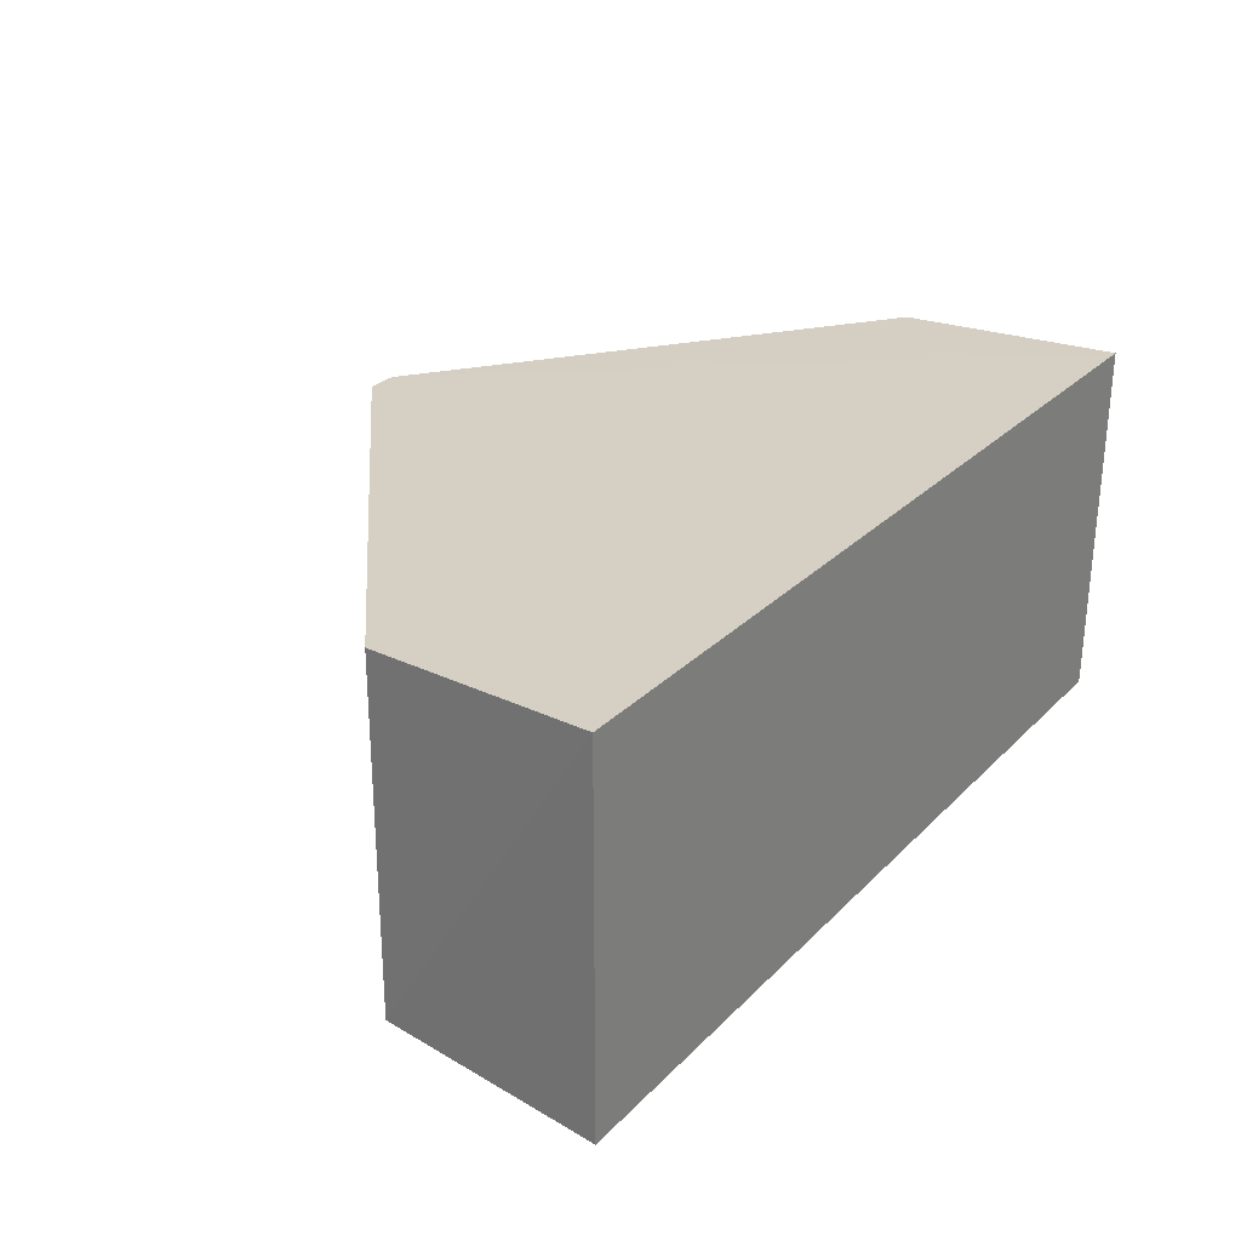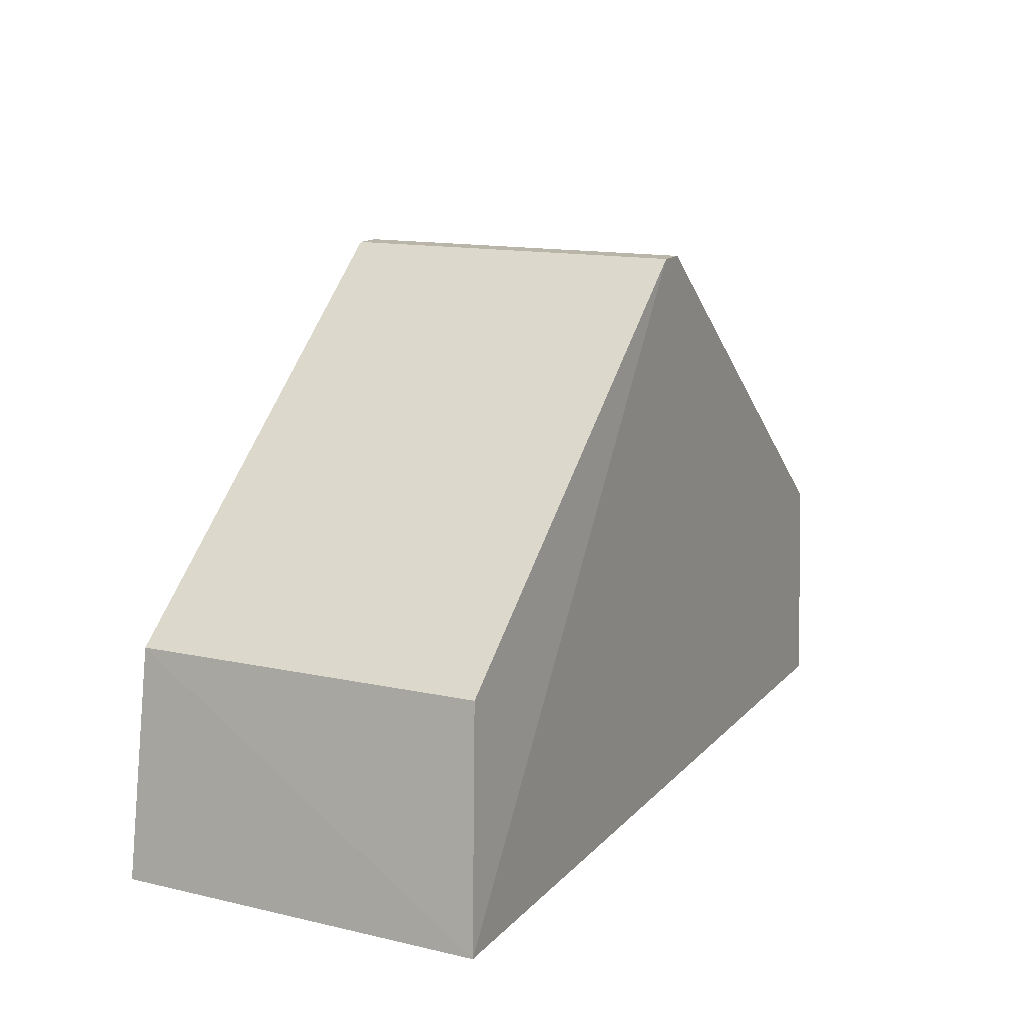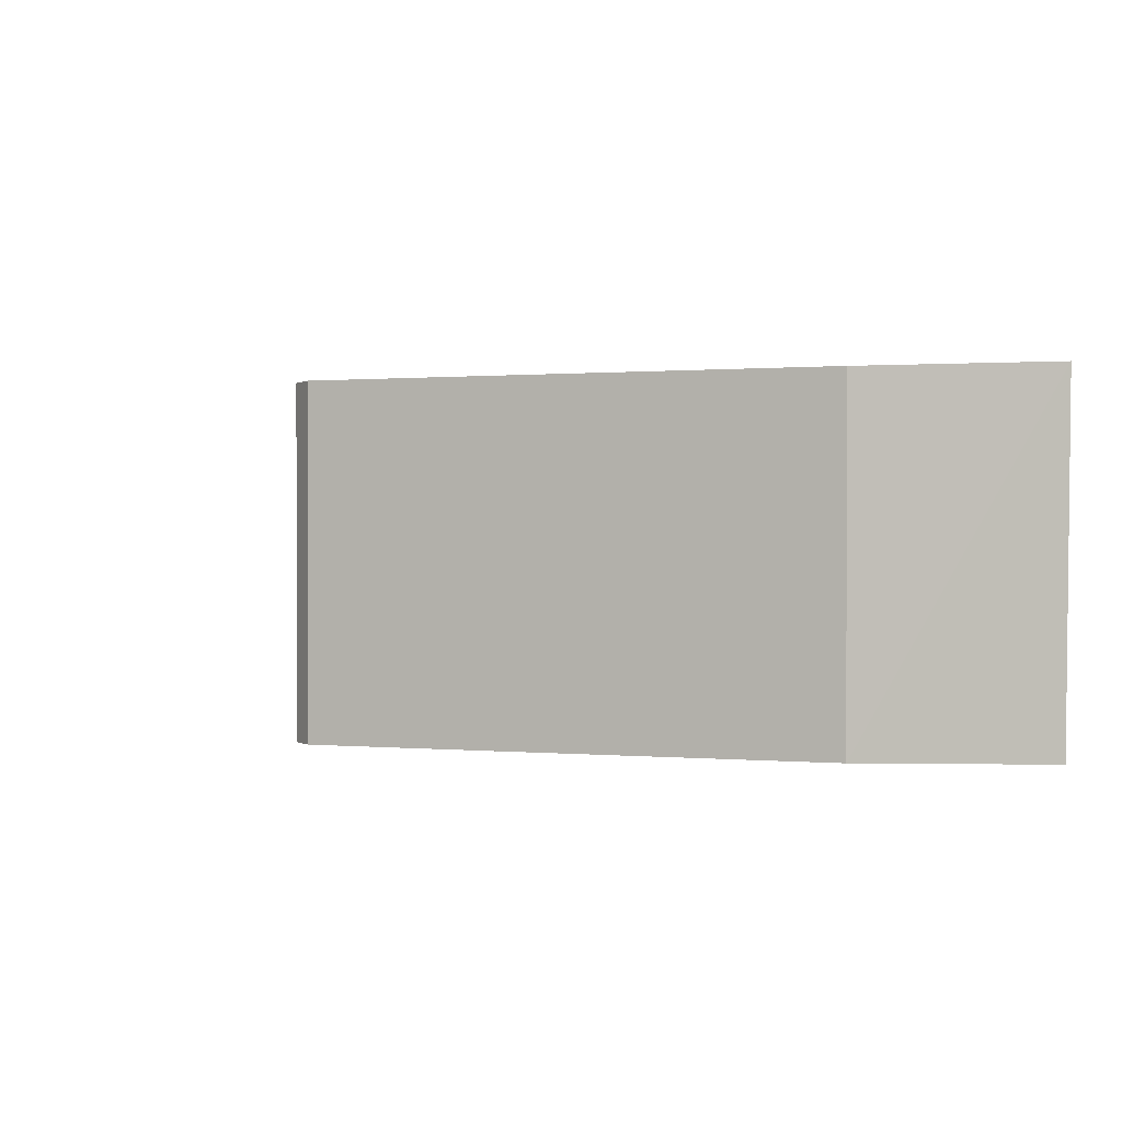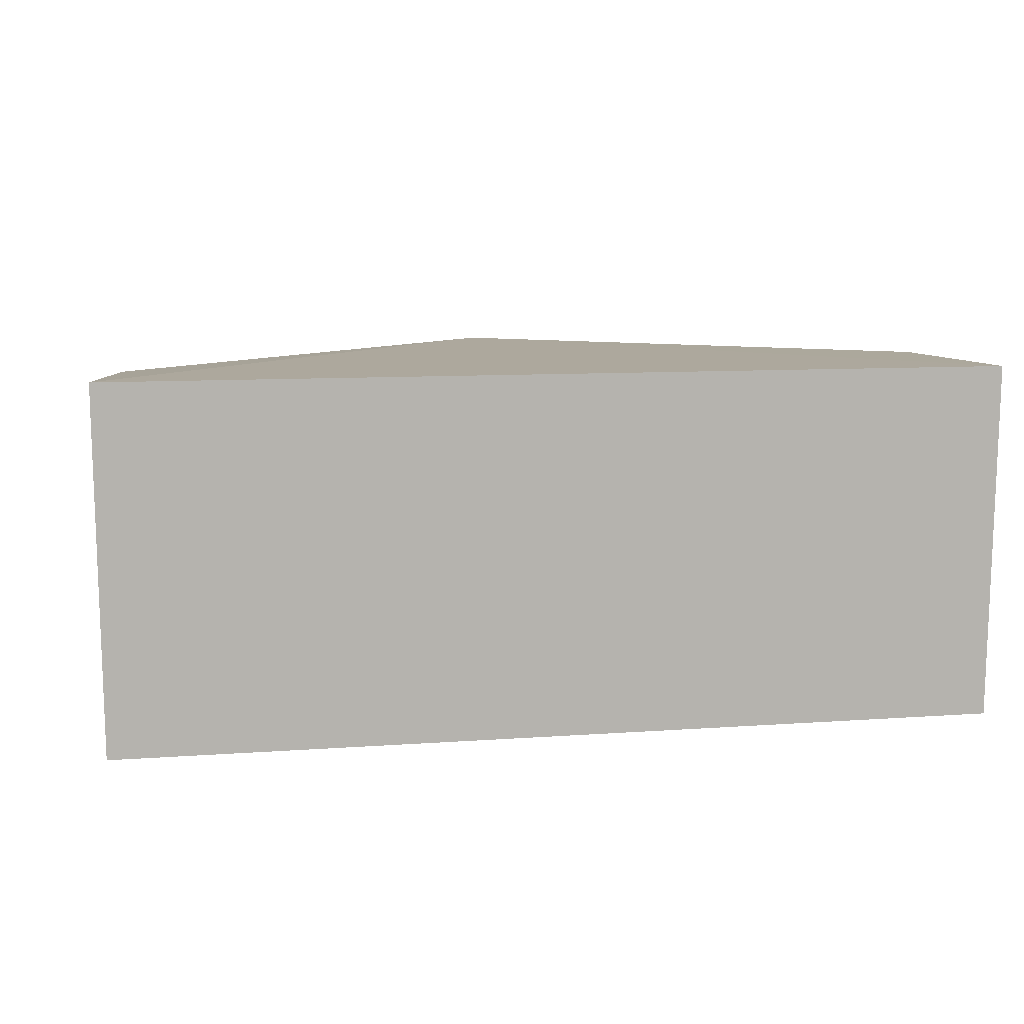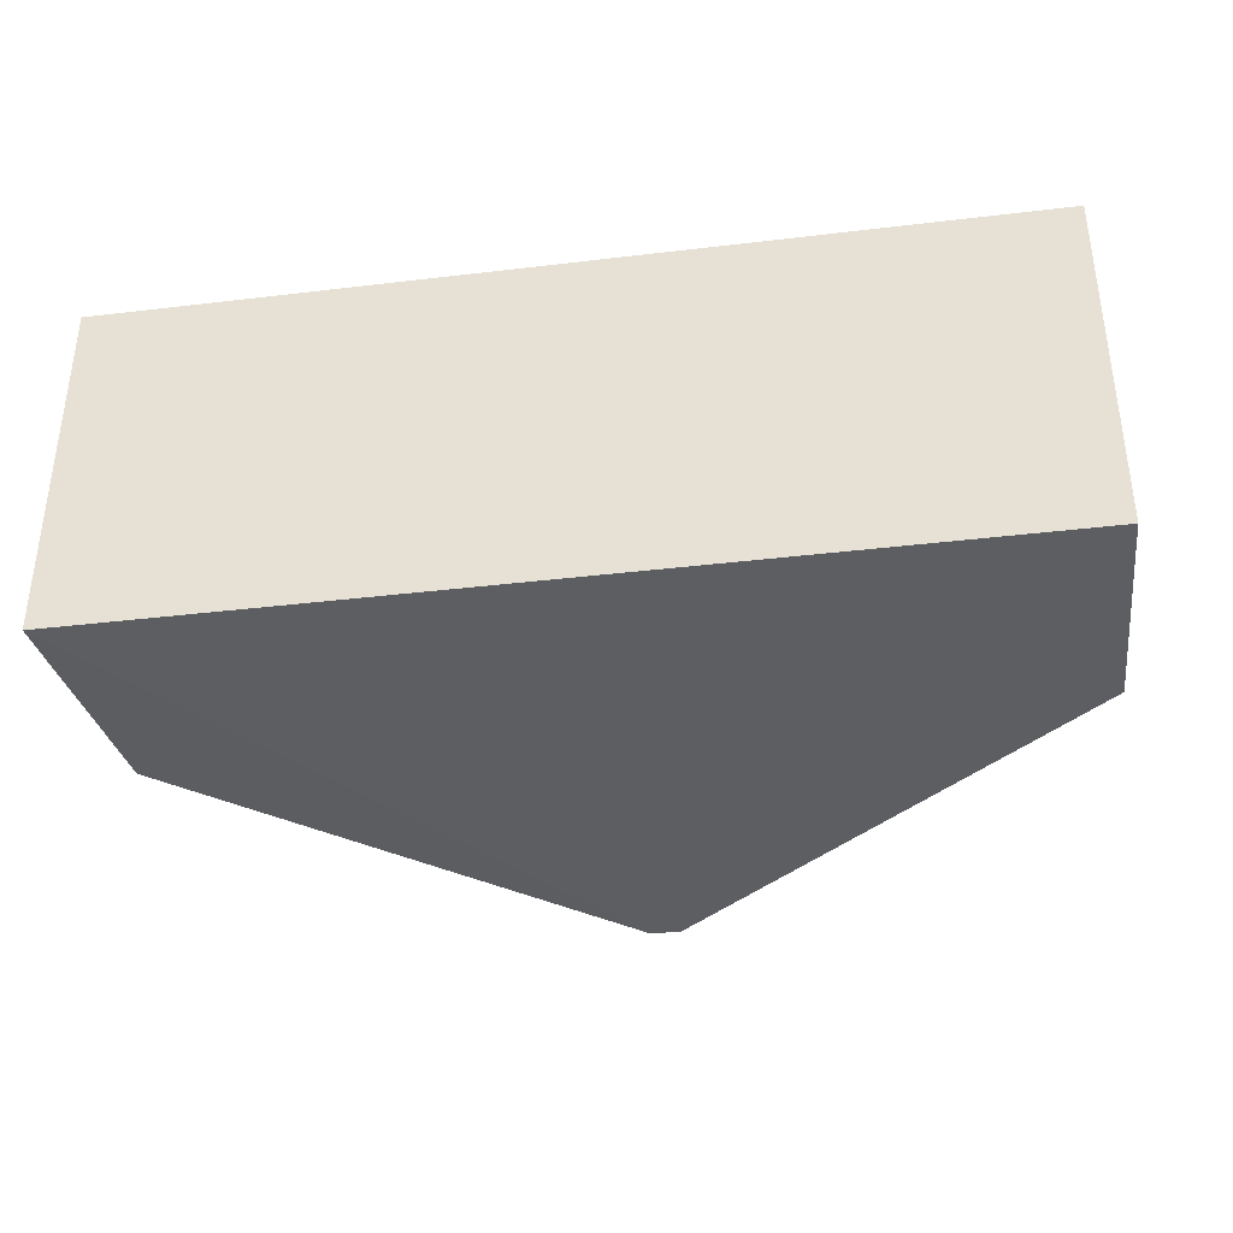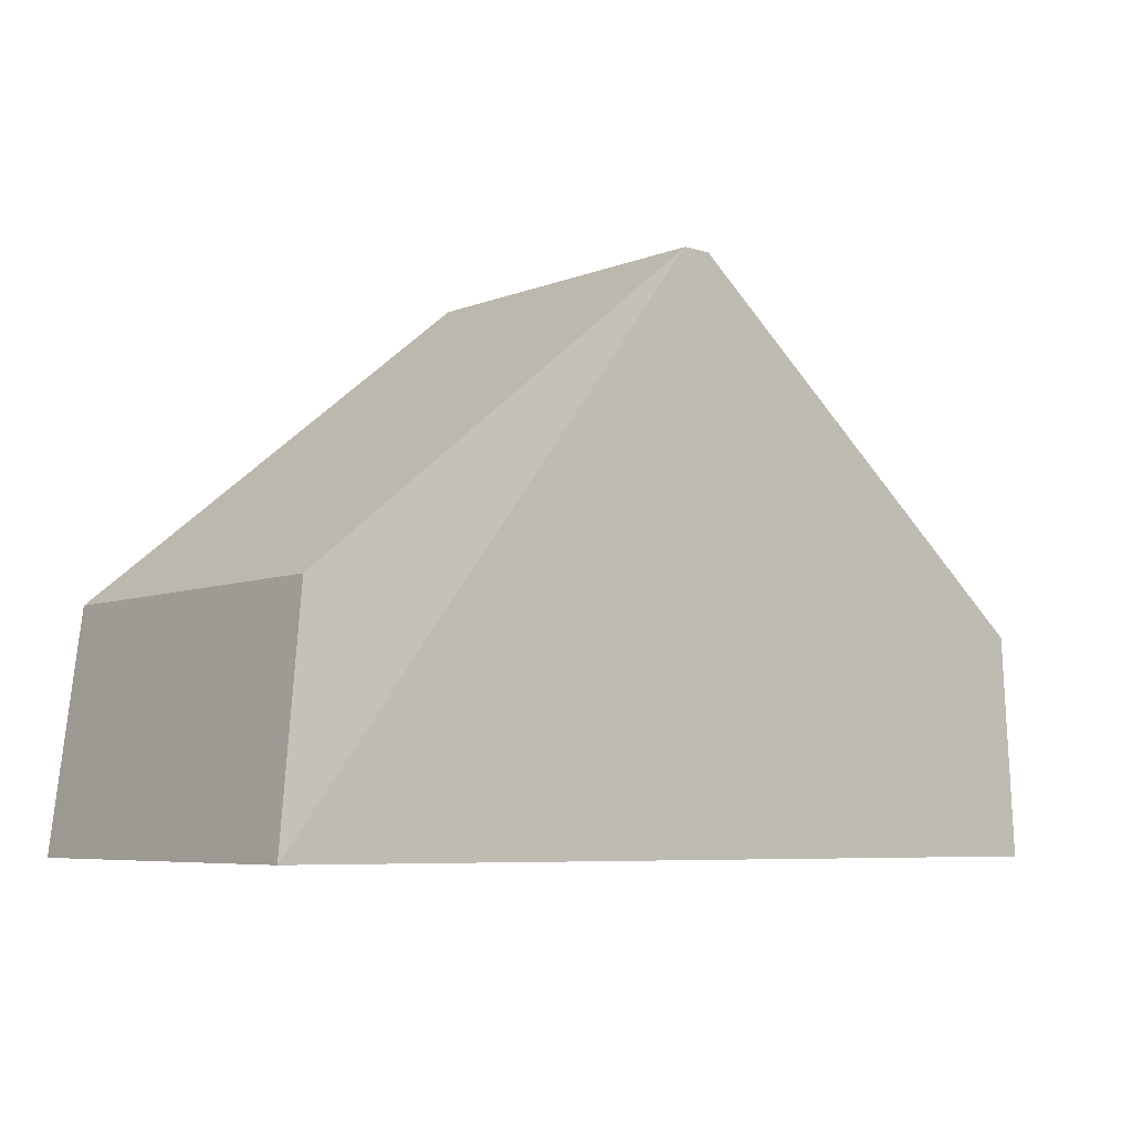
<metadata>
{"format":"obj","ext":"obj","renderer":"f3d","projection":"perspective","resolution":1024,"background":"white","views":[{"elev":26.8,"azim":123.8,"up":"+Y"},{"elev":13.9,"azim":115.9,"up":"+Z"},{"elev":0.4,"azim":62.1,"up":"+Y"},{"elev":9.5,"azim":169.2,"up":"+Y"},{"elev":-38.8,"azim":-171.5,"up":"+Y"},{"elev":-6.7,"azim":138.6,"up":"+Z"}]}
</metadata>
<code>
o convex_2
v 3498 -547.4 292.8
v 3450 -584.6 234.5
v 3451 -584.3 257.7
v 3544 -584.6 234.5
v 3450 -546.6 234.3
v 3545 -546.6 234.3
v 3498 -584 292.8
v 3542 -583.6 257.9
v 3451 -547 257.7
v 3542 -547.8 257.9
v 3495 -547.4 292.8
v 3495 -584 292.8
f 11 3 12
f 2 3 5
f 4 2 5
f 5 1 6
f 4 5 6
f 3 2 7
f 2 4 7
f 4 6 8
f 1 7 8
f 7 4 8
f 5 3 9
f 6 1 10
f 1 8 10
f 8 6 10
f 1 5 11
f 7 1 11
f 9 3 11
f 5 9 11
f 3 7 12
f 7 11 12

</code>
